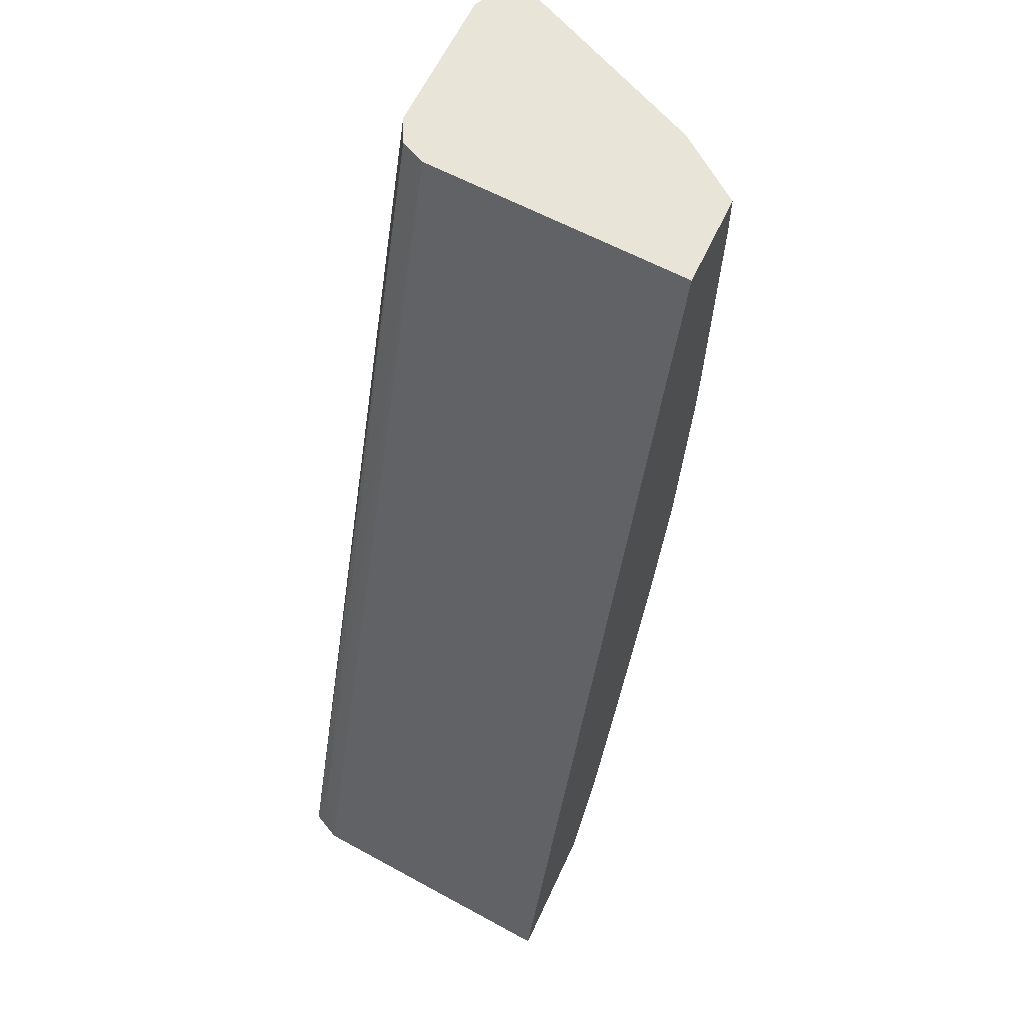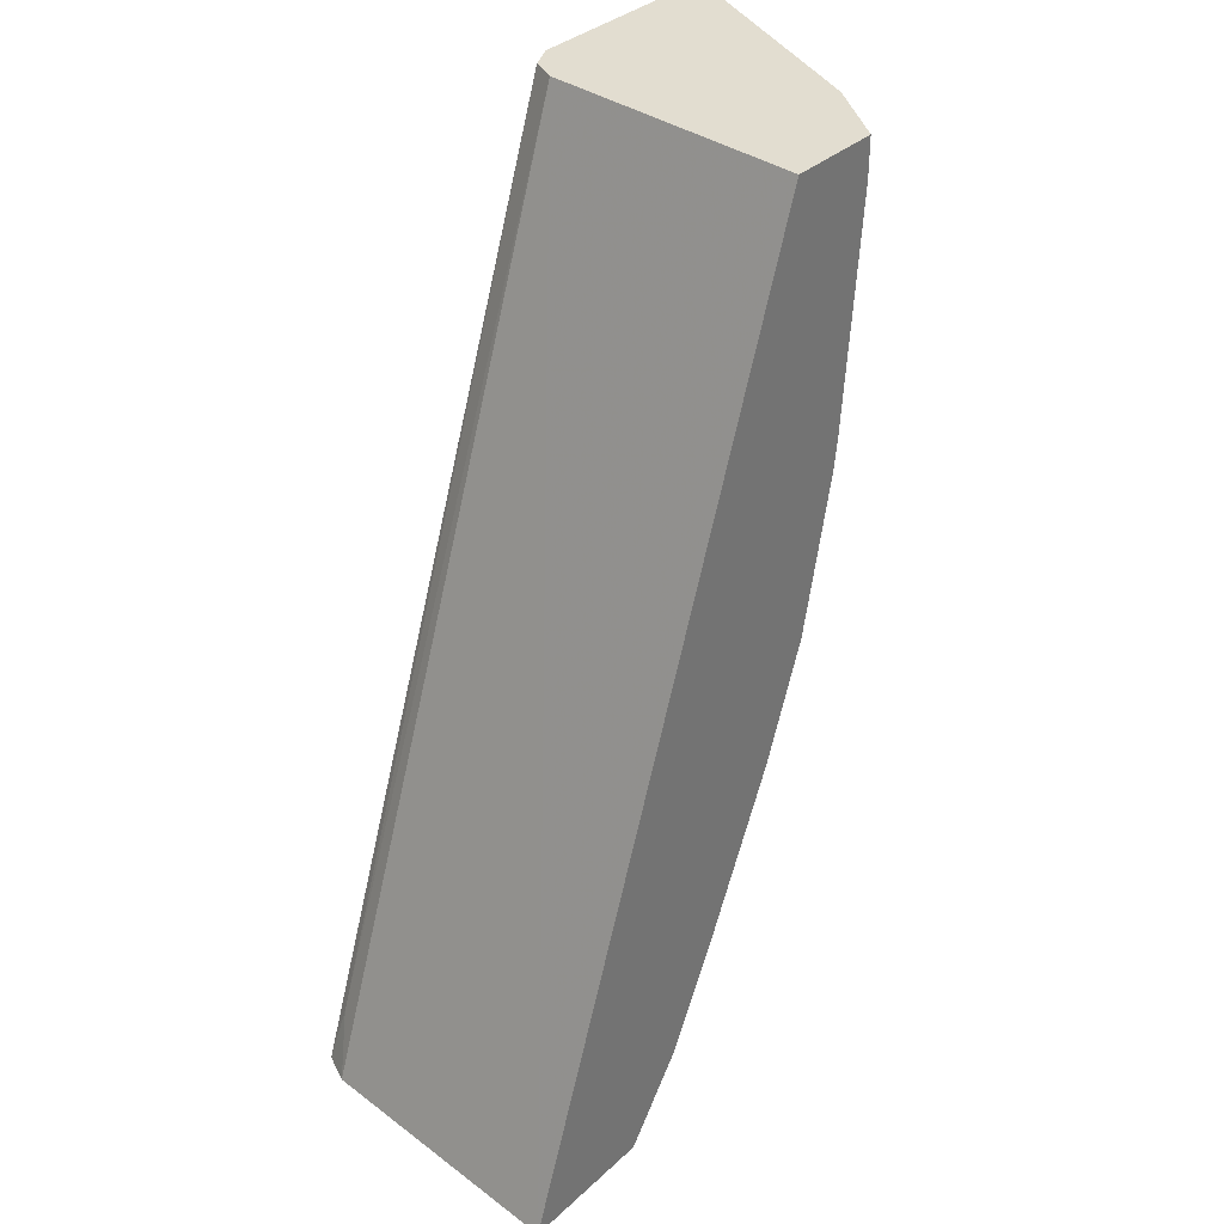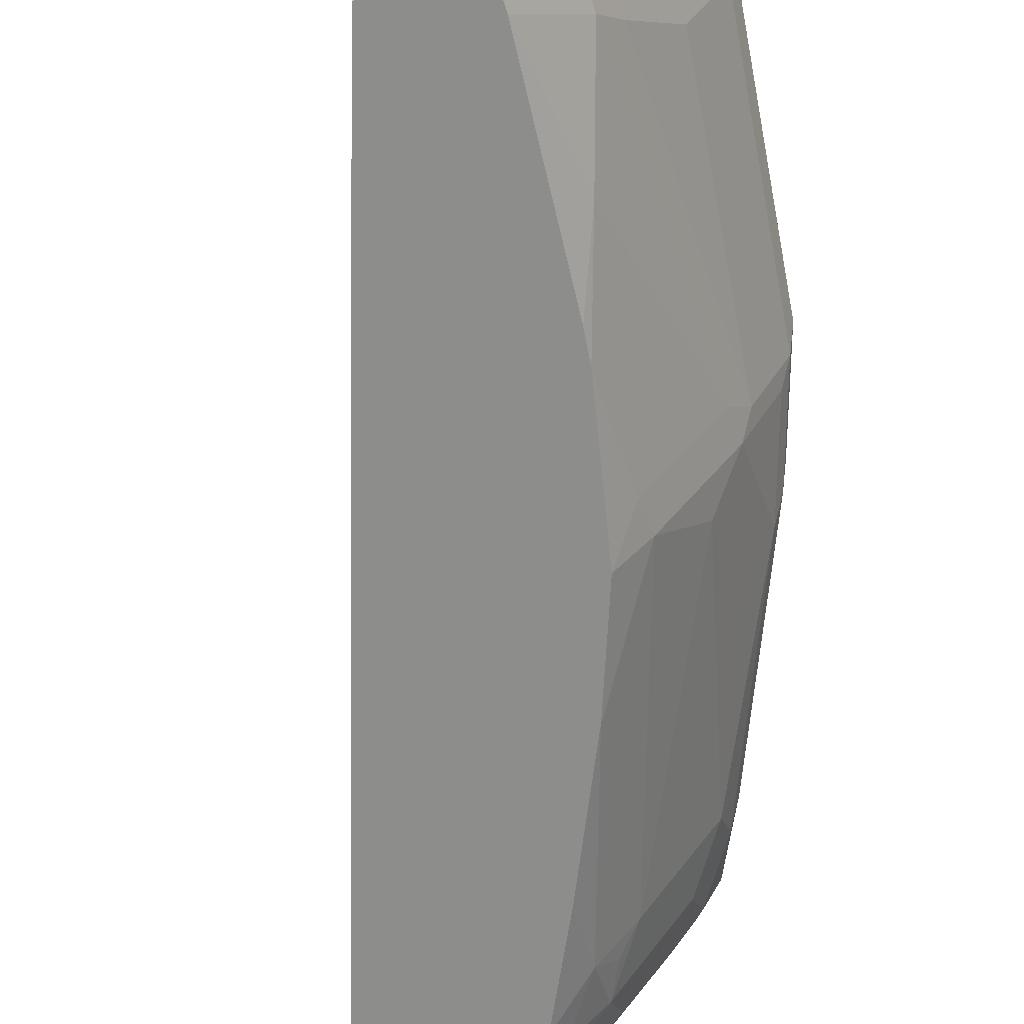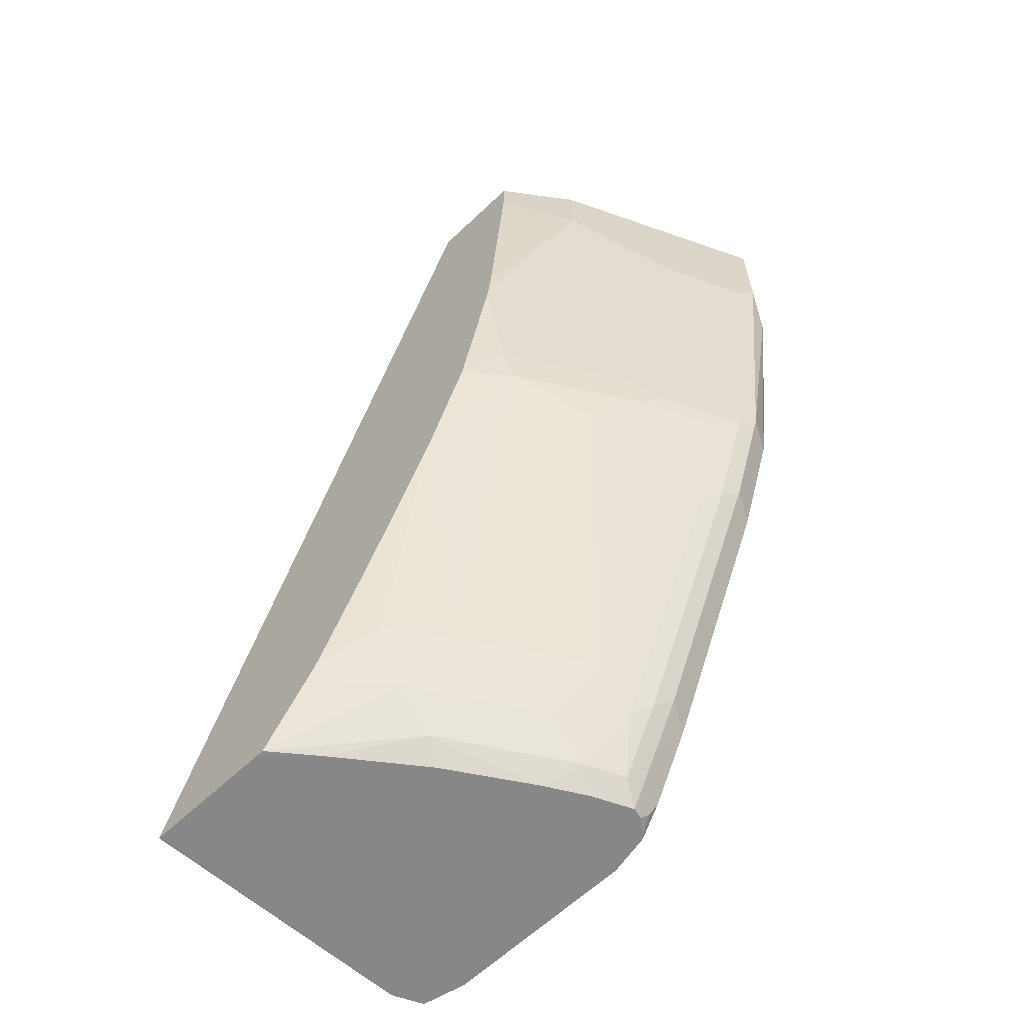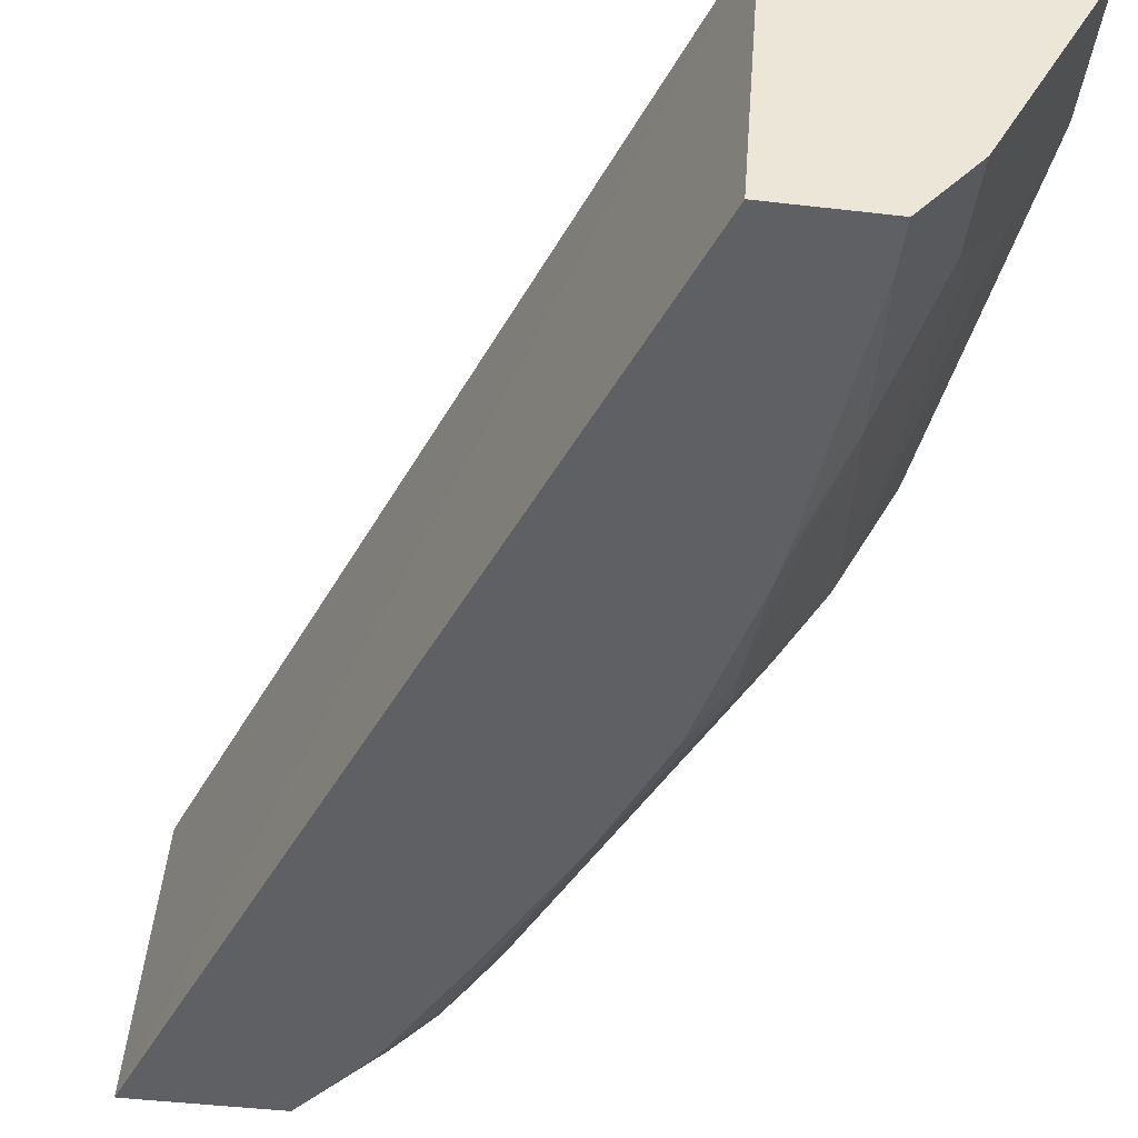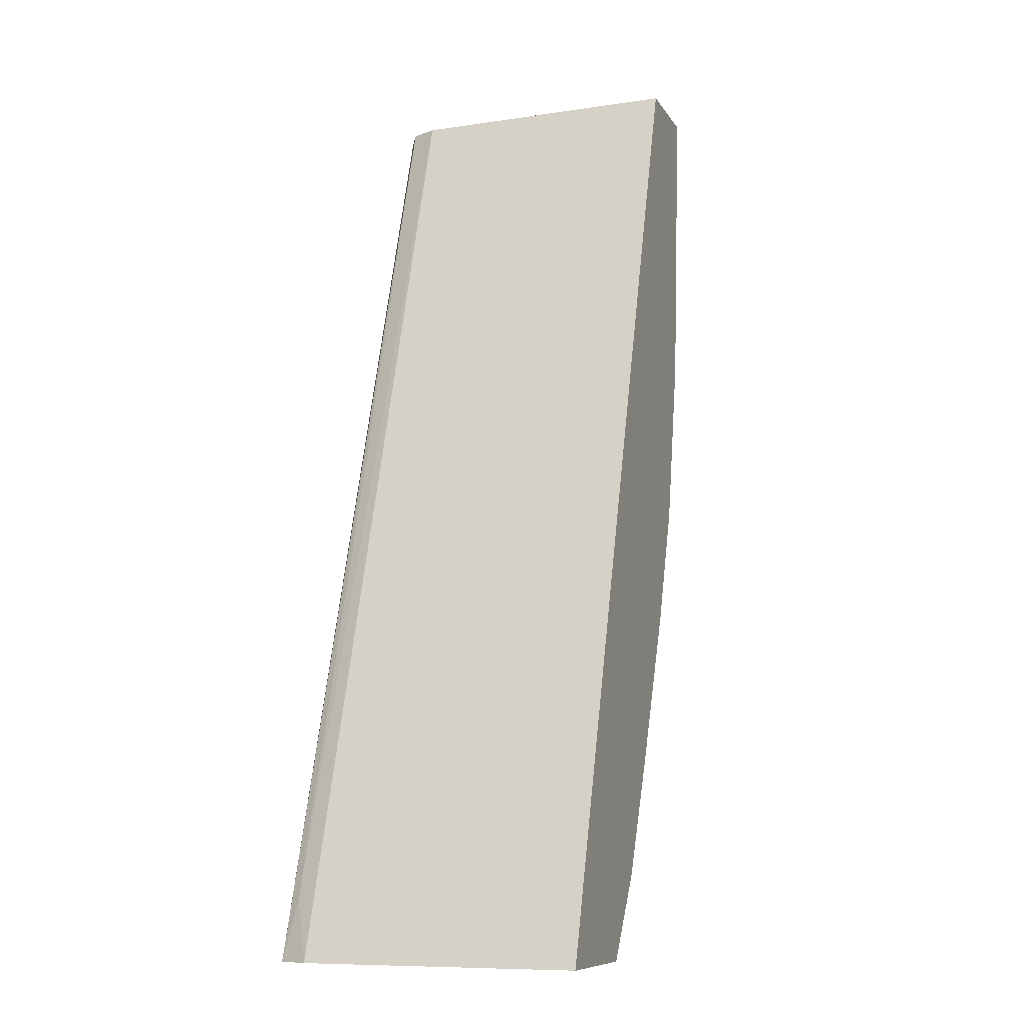
<metadata>
{"format":"obj","ext":"obj","renderer":"f3d","projection":"perspective","resolution":1024,"background":"white","views":[{"elev":60.4,"azim":-65.2,"up":"+Z"},{"elev":35.4,"azim":-50.1,"up":"+Z"},{"elev":-64.5,"azim":18.1,"up":"+Y"},{"elev":-62.4,"azim":43.8,"up":"+Z"},{"elev":-45.0,"azim":-7.7,"up":"+Y"},{"elev":-8.9,"azim":-71.7,"up":"+Z"}]}
</metadata>
<code>
v 0.9369 0.2851 -0.0001982
v 0.9301 0.2987 -0.0001982
v 0.8893 0.19 -0.0001982
v 0.9369 0.2851 -0.06111
v 0.9318 0.2953 -0.09168
v 0.9168 0.3054 -0.0001982
v 0.9301 0.2987 -0.08828
v 0.8826 0.1765 -0.0001982
v 0.8826 0.1765 -0.04077
v 0.8911 0.1935 -0.05096
v 0.9098 0.2308 -0.06111
v 0.9318 0.275 -0.0713
v 0.9165 0.2851 -0.2241
v 0.9098 0.2987 -0.2309
v 0.9165 0.3055 -0.0001982
v 0.9165 0.3055 -0.08149
v 0.8549 0.1415 -0.0001982
v 0.8549 0.1415 -0.02149
v 0.8622 0.1562 -0.1019
v 0.8826 0.2173 -0.2241
v 0.8911 0.2342 -0.2343
v 0.9114 0.2342 -0.0713
v 0.903 0.2173 -0.06111
v 0.9114 0.275 -0.2343
v 0.8911 0.275 -0.2953
v 0.8962 0.2851 -0.2851
v 0.8962 0.3055 -0.2241
v 0.8894 0.2987 -0.2919
v 0.8758 0.3055 -0.2851
v 0.8351 0.3055 -0.0001982
v 0.804 0.1415 -0.0001982
v 0.8447 0.1415 -0.1426
v 0.8426 0.1415 -0.1597
v 0.8419 0.1562 -0.2241
v 0.8622 0.1765 -0.1834
v 0.8834 0.224 -0.2445
v 0.9038 0.2648 -0.2445
v 0.8834 0.2648 -0.3055
v 0.8223 0.2648 -0.4481
v 0.83 0.275 -0.4379
v 0.8351 0.2851 -0.4277
v 0.8283 0.2987 -0.4345
v 0.8147 0.3055 -0.4277
v 0.8215 0.2987 -0.0001982
v 0.6722 0.3055 -0.4684
v 0.6491 0.3004 -0.4889
v 0.8147 0.2851 -0.0001982
v 0.6303 0.1415 -0.4889
v 0.8416 0.1415 -0.1646
v 0.8243 0.1415 -0.2445
v 0.8427 0.163 -0.2445
v 0.8631 0.2037 -0.2647
v 0.8223 0.2444 -0.4277
v 0.8631 0.2444 -0.3259
v 0.7994 0.2342 -0.4583
v 0.7994 0.2546 -0.4786
v 0.8096 0.275 -0.4786
v 0.8215 0.2851 -0.4549
v 0.803 0.2909 -0.4889
v 0.8045 0.2953 -0.4837
v 0.8079 0.2987 -0.4752
v 0.7943 0.3055 -0.4684
v 0.8214 0.2986 -0.0001982
v 0.6569 0.2953 -0.4583
v 0.672 0.3055 -0.4889
v 0.6493 0.3004 -0.4889
v 0.6415 0.2851 -0.4889
v 0.6312 0.1425 -0.4889
v 0.6315 0.1415 -0.4889
v 0.8006 0.1415 -0.3066
v 0.802 0.1426 -0.3055
v 0.7816 0.1833 -0.4277
v 0.7587 0.1731 -0.4583
v 0.7587 0.1935 -0.4786
v 0.7815 0.2443 -0.4889
v 0.7943 0.2648 -0.4889
v 0.7945 0.2651 -0.4889
v 0.8045 0.2851 -0.4889
v 0.7976 0.2988 -0.4889
v 0.7964 0.3002 -0.4889
v 0.7943 0.301 -0.4889
v 0.7749 0.3053 -0.4889
v 0.774 0.3055 -0.4889
v 0.7739 0.3055 -0.4889
v 0.6982 0.1415 -0.4889
v 0.7633 0.1415 -0.387
v 0.7604 0.1562 -0.4277
v 0.7689 0.1731 -0.4379
v 0.7384 0.1528 -0.4583
v 0.7021 0.1415 -0.4889
v 0.7204 0.1628 -0.4889
v 0.7537 0.2038 -0.4889
v 0.7344 0.1415 -0.4448
v 0.7316 0.1415 -0.4492
f 46 66 65
f 46 80 79
f 45 66 46
f 46 65 84
f 46 84 83
f 46 83 82
f 46 82 81
f 46 81 80
f 46 79 59
f 46 68 67
f 46 78 77
f 46 77 76
f 46 76 75
f 46 75 92
f 46 92 91
f 46 91 85
f 46 85 69
f 46 69 68
f 45 65 66
f 46 59 78
f 44 64 63
f 34 49 50
f 42 62 43
f 46 67 64
f 34 51 36
f 36 51 52
f 36 52 53
f 36 53 54
f 36 54 38
f 36 38 37
f 38 54 53
f 38 53 39
f 44 46 64
f 39 53 55
f 39 56 57
f 39 57 40
f 40 57 58
f 40 58 41
f 41 58 42
f 42 58 59
f 42 59 60
f 42 60 61
f 42 61 62
f 39 55 56
f 47 63 64
f 89 93 94
f 47 67 48
f 62 82 83
f 62 83 84
f 70 86 87
f 70 87 71
f 71 87 72
f 72 87 88
f 72 88 73
f 73 88 87
f 73 87 89
f 73 89 90
f 73 90 74
f 74 90 91
f 74 91 92
f 74 92 75
f 85 91 90
f 86 93 87
f 87 93 89
f 89 94 90
f 34 50 51
f 62 81 82
f 61 81 62
f 61 80 81
f 61 79 80
f 48 67 68
f 48 68 69
f 50 70 51
f 51 70 71
f 51 71 72
f 51 72 52
f 52 72 53
f 53 72 73
f 53 73 55
f 47 64 67
f 55 73 56
f 56 75 76
f 56 76 77
f 56 77 57
f 56 73 74
f 57 77 78
f 57 78 58
f 58 78 59
f 59 79 60
f 60 79 61
f 56 74 75
f 33 49 34
f 1 3 4
f 30 46 44
f 5 14 7
f 6 7 16
f 6 16 15
f 7 14 16
f 8 17 18
f 8 18 9
f 9 18 19
f 9 19 20
f 9 20 21
f 9 21 10
f 10 22 23
f 10 23 11
f 10 21 22
f 11 23 22
f 11 22 12
f 12 22 21
f 12 21 24
f 13 24 25
f 13 25 26
f 5 13 14
f 13 26 28
f 4 13 5
f 4 12 24
f 31 47 48
f 1 2 6
f 1 6 15
f 1 15 30
f 1 30 44
f 1 44 63
f 1 63 47
f 1 47 31
f 1 31 17
f 1 17 8
f 1 8 3
f 1 4 5
f 1 5 2
f 2 5 7
f 2 7 6
f 3 9 10
f 3 10 11
f 3 11 4
f 4 11 12
f 4 24 13
f 13 28 14
f 3 8 9
f 14 28 29
f 19 33 34
f 19 34 35
f 19 35 20
f 20 35 34
f 20 34 36
f 20 36 21
f 21 36 37
f 21 37 24
f 24 37 25
f 25 39 40
f 25 40 41
f 25 41 26
f 25 37 38
f 26 41 42
f 26 42 28
f 28 42 29
f 29 42 43
f 14 27 16
f 30 45 46
f 19 32 33
f 18 32 19
f 25 38 39
f 17 33 32
f 14 29 27
f 15 16 27
f 17 32 18
f 15 27 29
f 15 29 43
f 15 43 62
f 15 62 84
f 15 65 45
f 15 45 30
f 17 31 48
f 17 48 69
f 15 84 65
f 17 69 85
f 17 85 90
f 17 90 94
f 17 94 93
f 17 49 33
f 17 93 86
f 17 86 70
f 17 50 49
f 17 70 50

</code>
